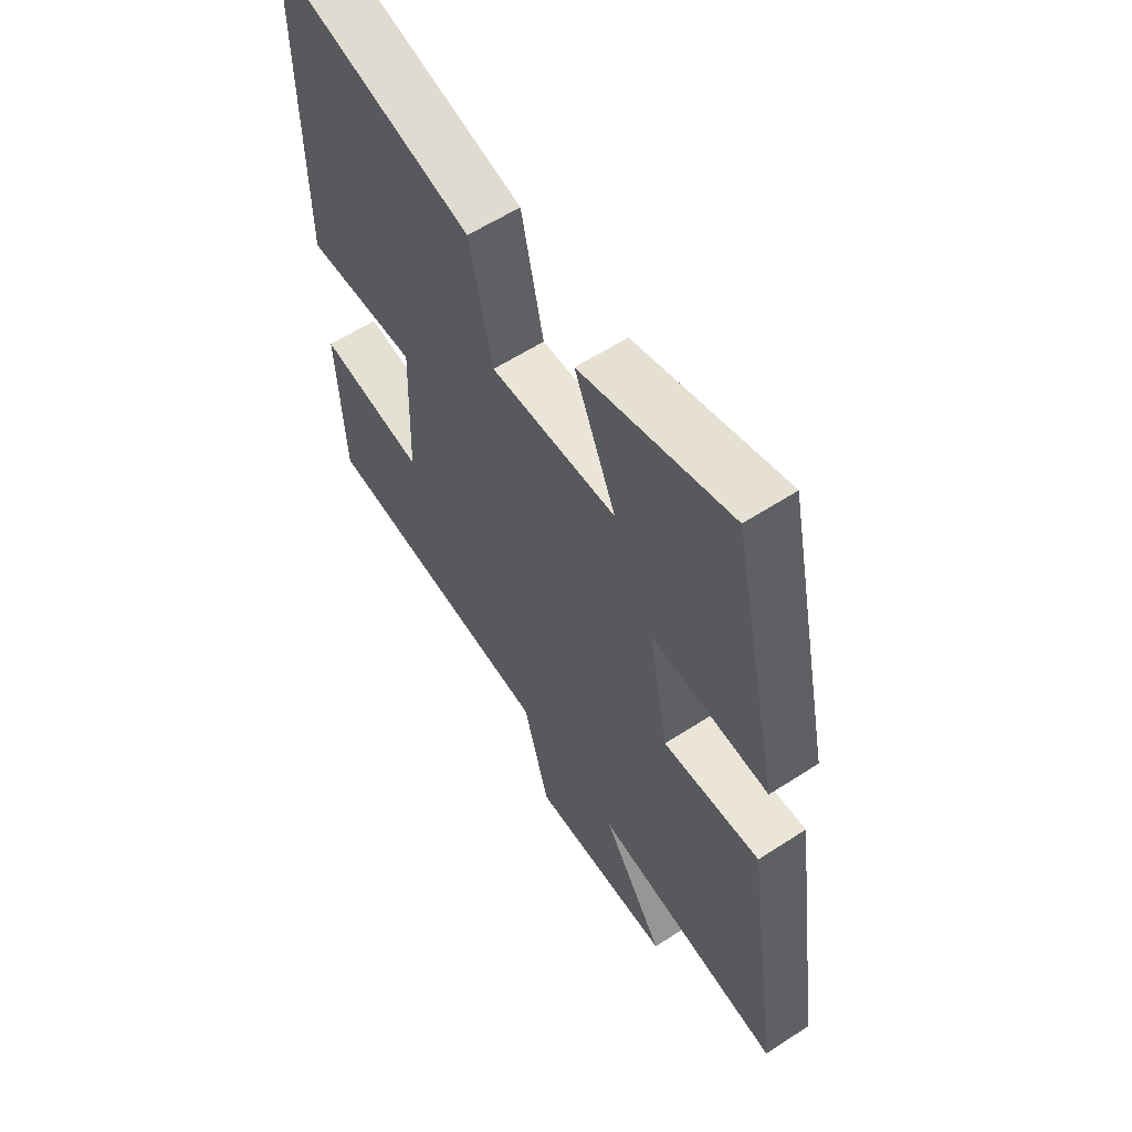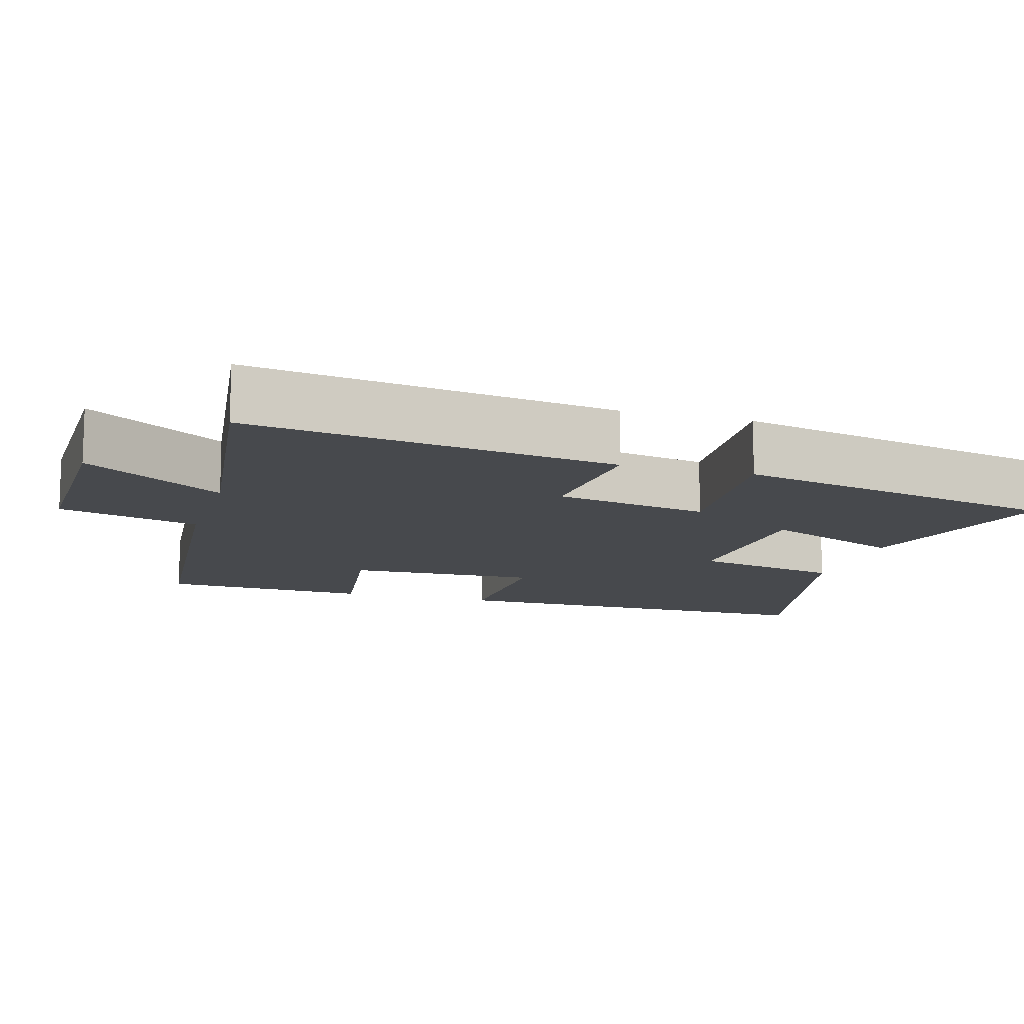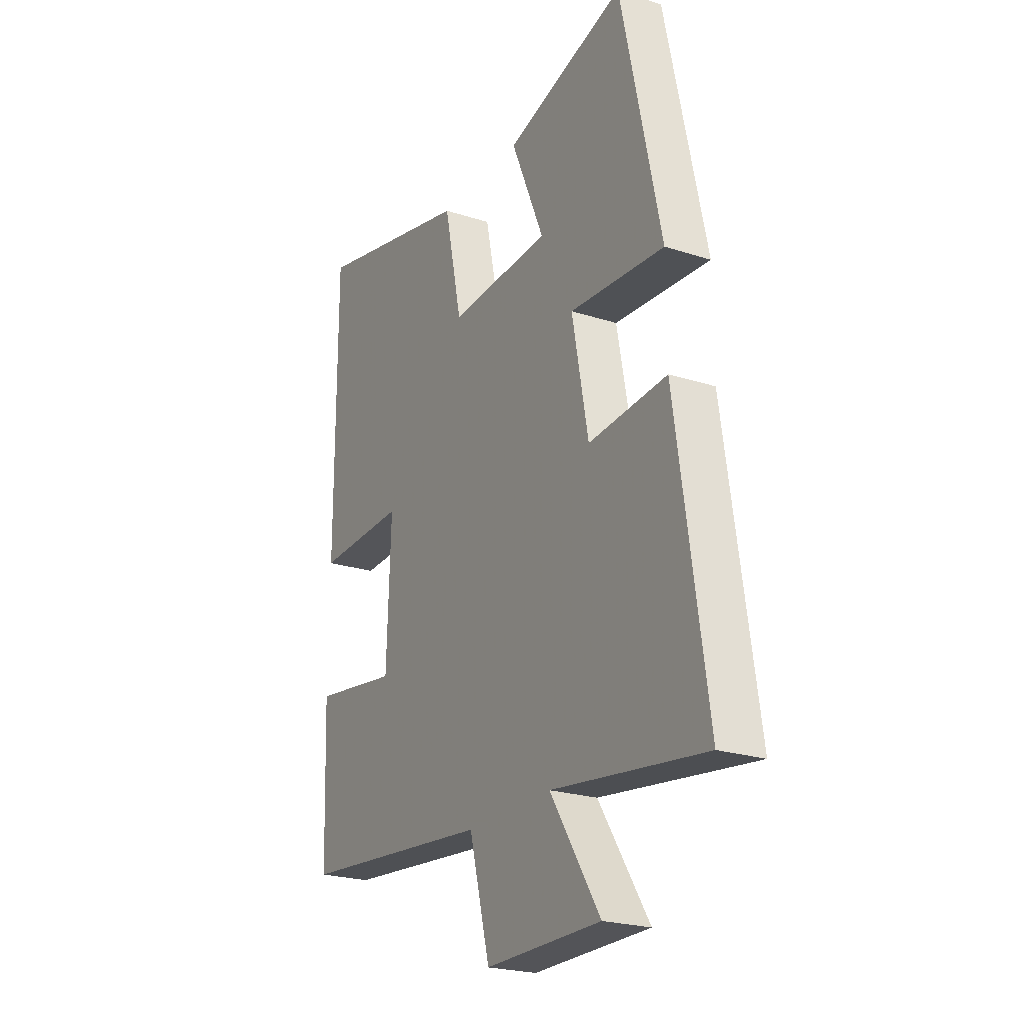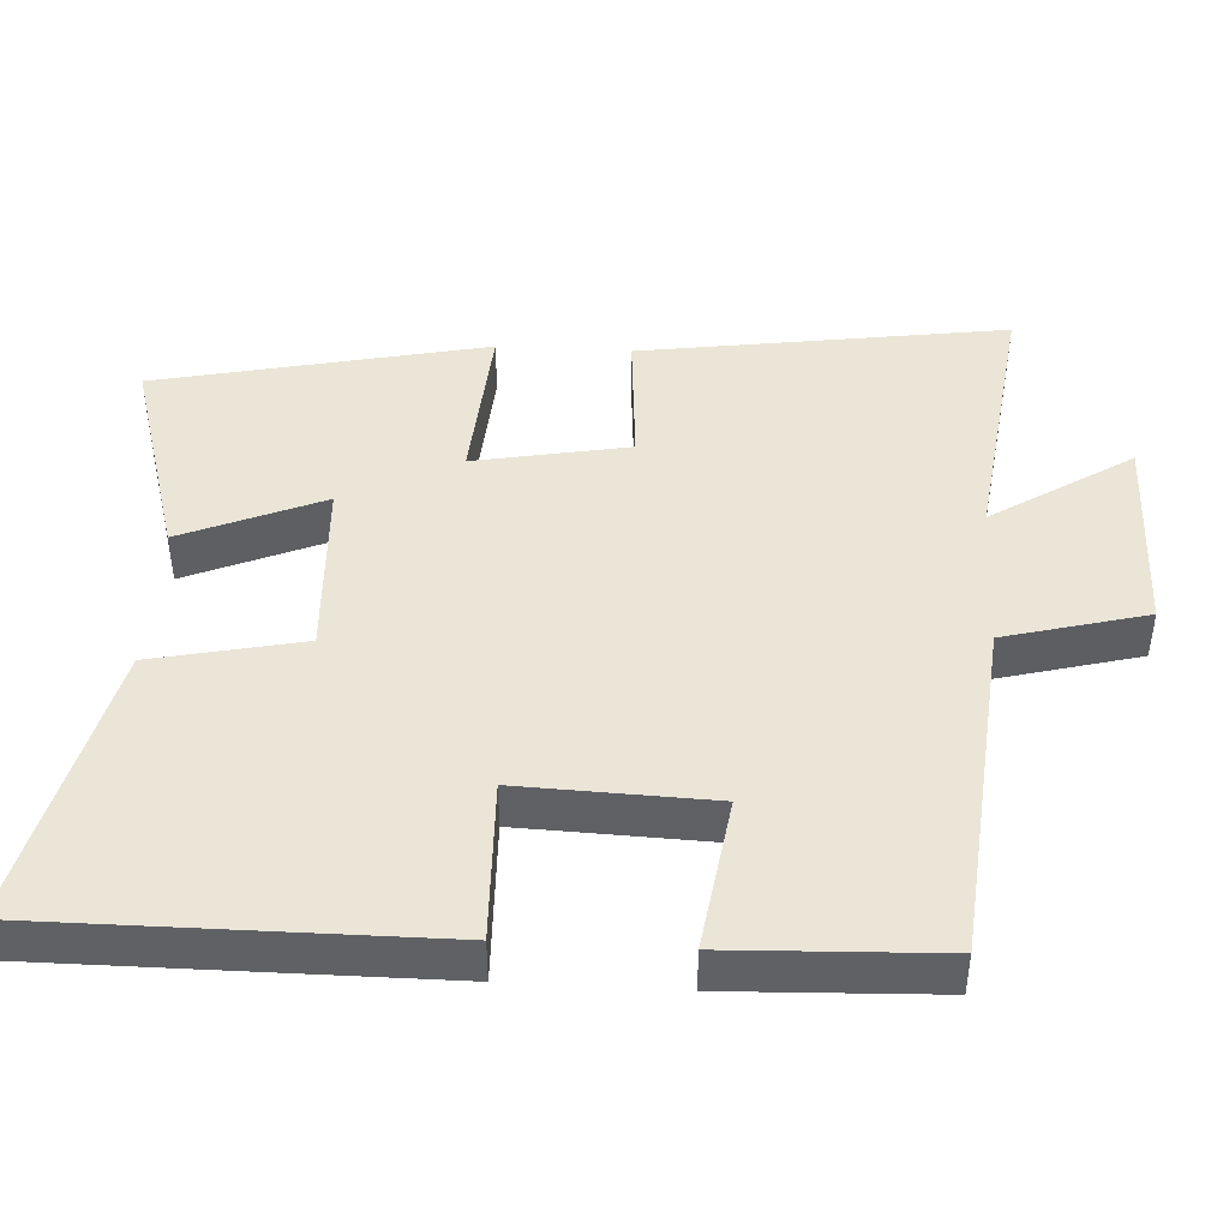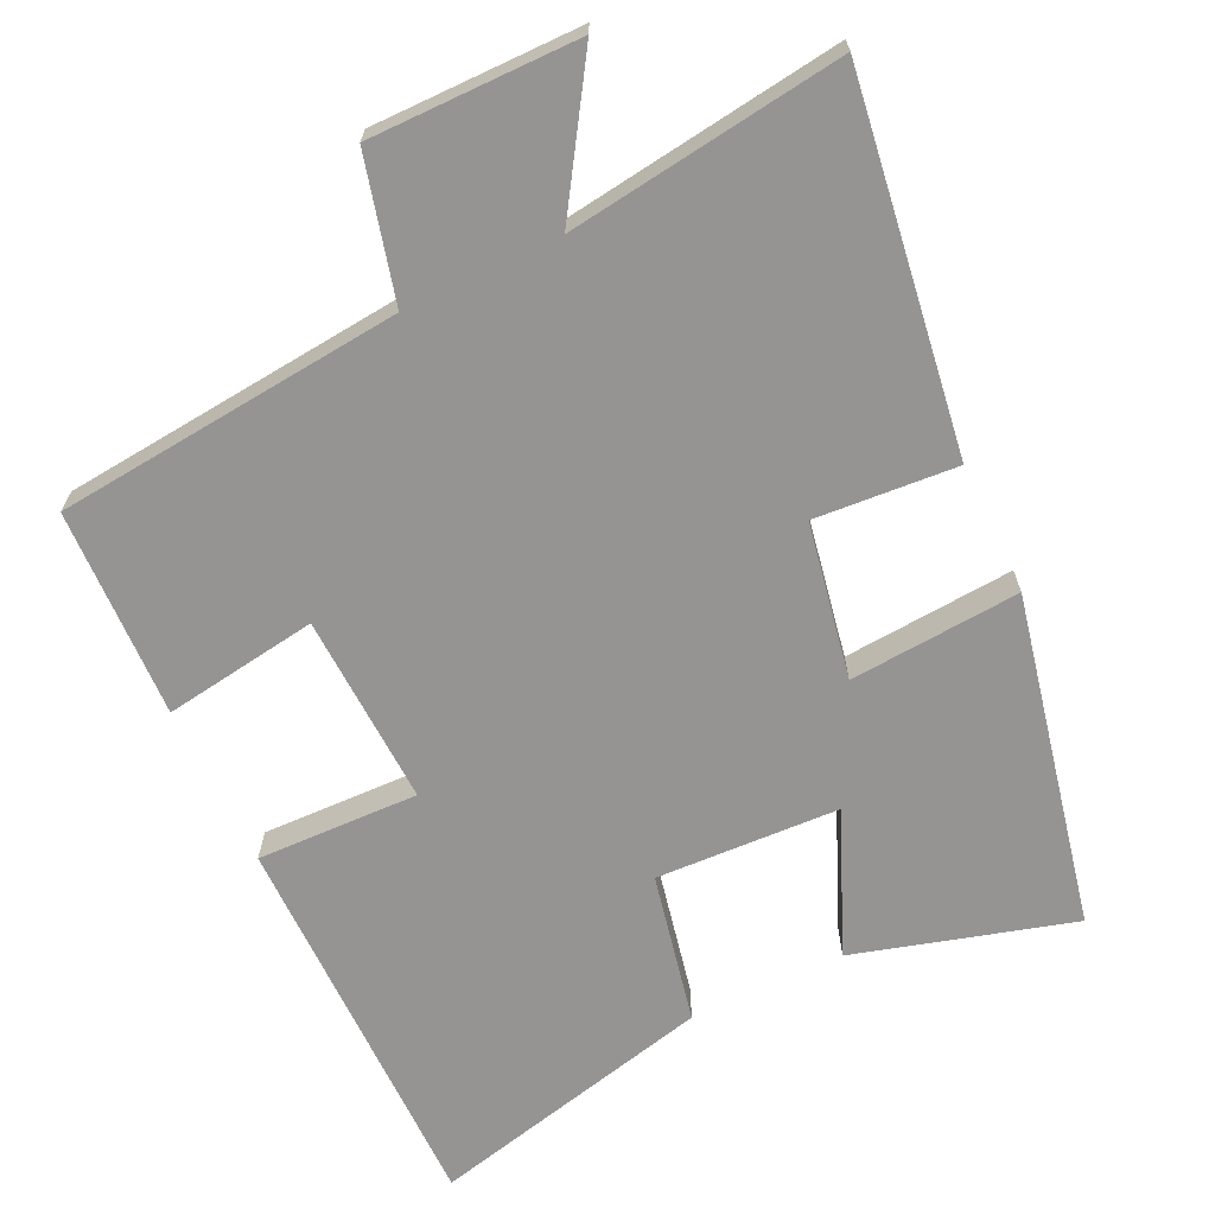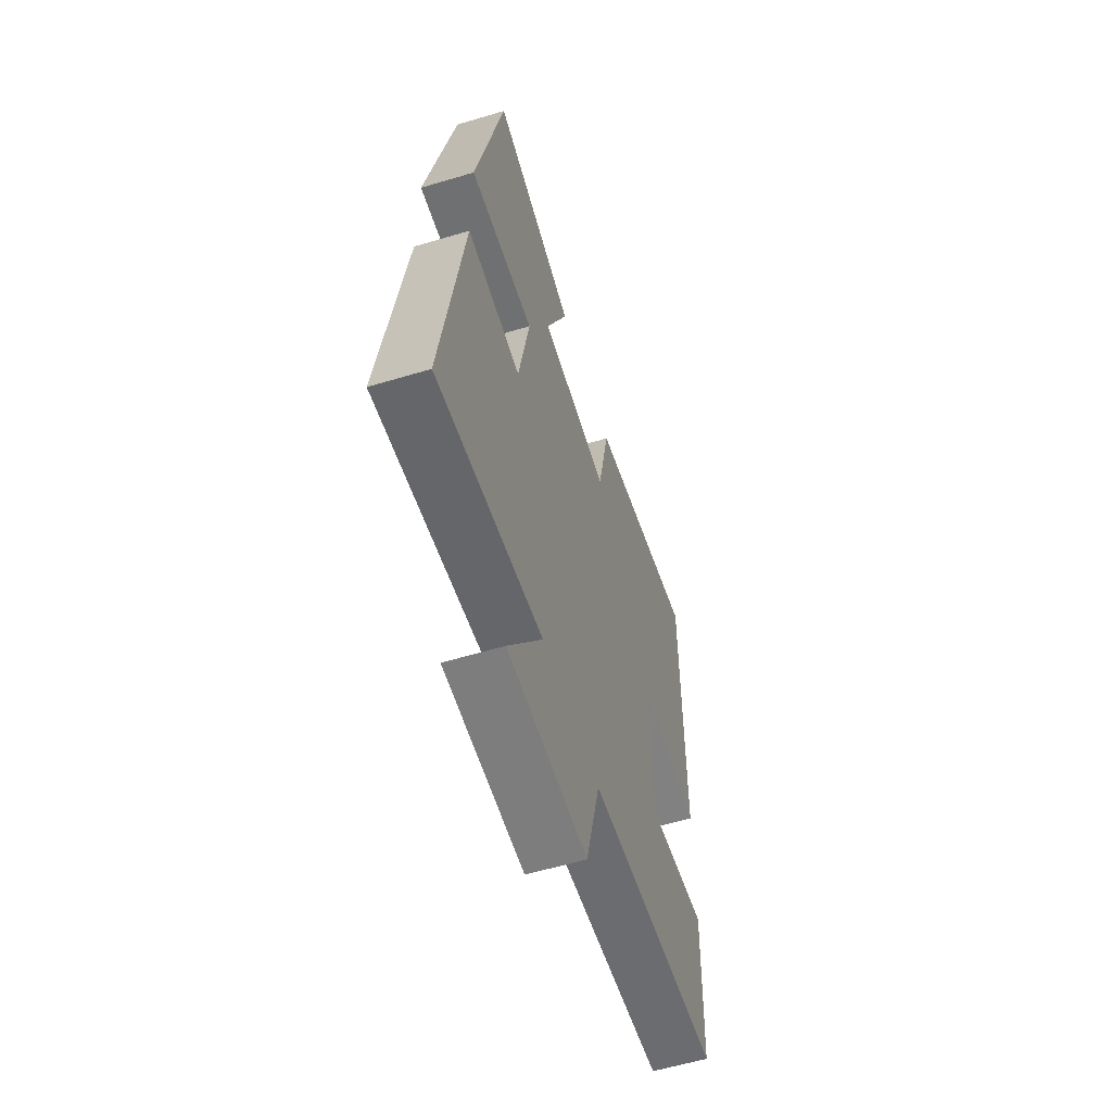
<metadata>
{"format":"obj","ext":"obj","renderer":"f3d","projection":"perspective","resolution":1024,"background":"white","views":[{"elev":59.7,"azim":-123.7,"up":"+Z"},{"elev":-12.1,"azim":-106.5,"up":"+Y"},{"elev":-23.2,"azim":-118.8,"up":"+Z"},{"elev":44.1,"azim":93.2,"up":"+Y"},{"elev":-67.1,"azim":-154.4,"up":"+Y"},{"elev":-58.8,"azim":-72.8,"up":"+Z"}]}
</metadata>
<code>
v -0.574 0.07 -0.55
v -0.5 0.07 -0.047
v -0.307 0.07 -0.062
v -0.267 0.07 0.15
v -0.5 0.07 0.133
v -0.402 0.07 0.586
v -0.105 0.07 0.5
v -0.187 0.07 0.307
v 0.063 0.07 0.295
v 0.107 0.07 0.5
v 0.501 0.07 0.593
v 0.5 0.07 0.055
v 0.279 0.07 0.062
v 0.289 0.07 -0.2
v 0.5 0.07 -0.169
v 0.489 0.07 -0.455
v 0.014 0.07 -0.5
v -0.037 0.07 -0.694
v -0.321 0.07 -0.692
v -0.198 0.07 -0.5
v -0.574 0 -0.55
v -0.5 0 -0.047
v -0.307 0 -0.062
v -0.267 0 0.15
v -0.5 0 0.133
v -0.402 0 0.586
v -0.105 0 0.5
v -0.187 0 0.307
v 0.063 0 0.295
v 0.107 0 0.5
v 0.501 0 0.593
v 0.5 0 0.055
v 0.279 0 0.062
v 0.289 0 -0.2
v 0.5 0 -0.169
v 0.489 0 -0.455
v 0.014 0 -0.5
v -0.037 0 -0.694
v -0.321 0 -0.692
v -0.198 0 -0.5
f 17 18 19 20
f 16 17 20
f 15 16 20
f 14 15 20
f 13 14 20 1
f 11 12 13
f 10 11 13
f 9 10 13
f 8 9 13
f 6 7 8
f 5 6 8
f 4 5 8
f 3 4 8 13
f 1 2 3
f 1 3 13
f 40 39 38 37
f 40 37 36
f 40 36 35
f 40 35 34
f 21 40 34 33
f 33 32 31
f 33 31 30
f 33 30 29
f 33 29 28
f 28 27 26
f 28 26 25
f 28 25 24
f 33 28 24 23
f 23 22 21
f 33 23 21
f 1 21 22 2
f 2 22 23 3
f 3 23 24 4
f 4 24 25 5
f 5 25 26 6
f 6 26 27 7
f 7 27 28 8
f 8 28 29 9
f 9 29 30 10
f 10 30 31 11
f 11 31 32 12
f 12 32 33 13
f 13 33 34 14
f 14 34 35 15
f 15 35 36 16
f 16 36 37 17
f 17 37 38 18
f 18 38 39 19
f 19 39 40 20
f 20 40 21 1

</code>
